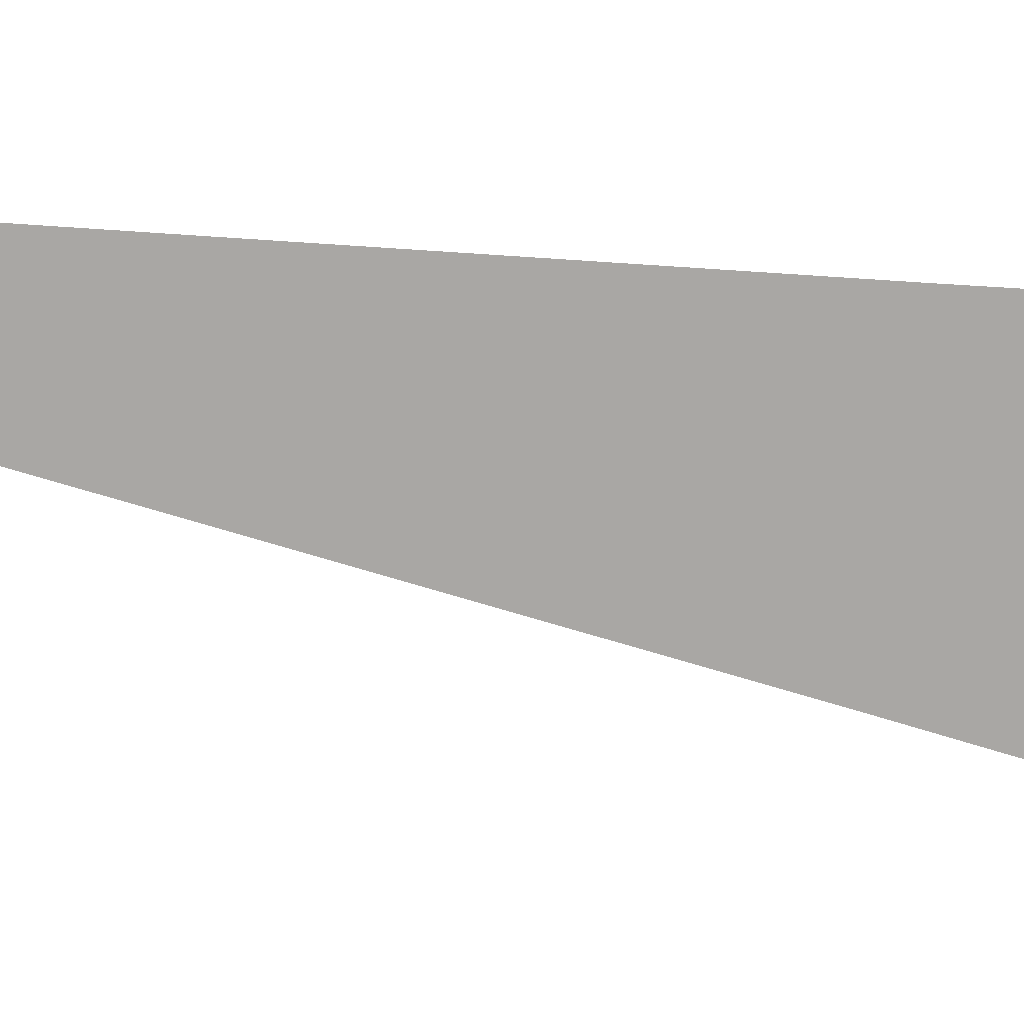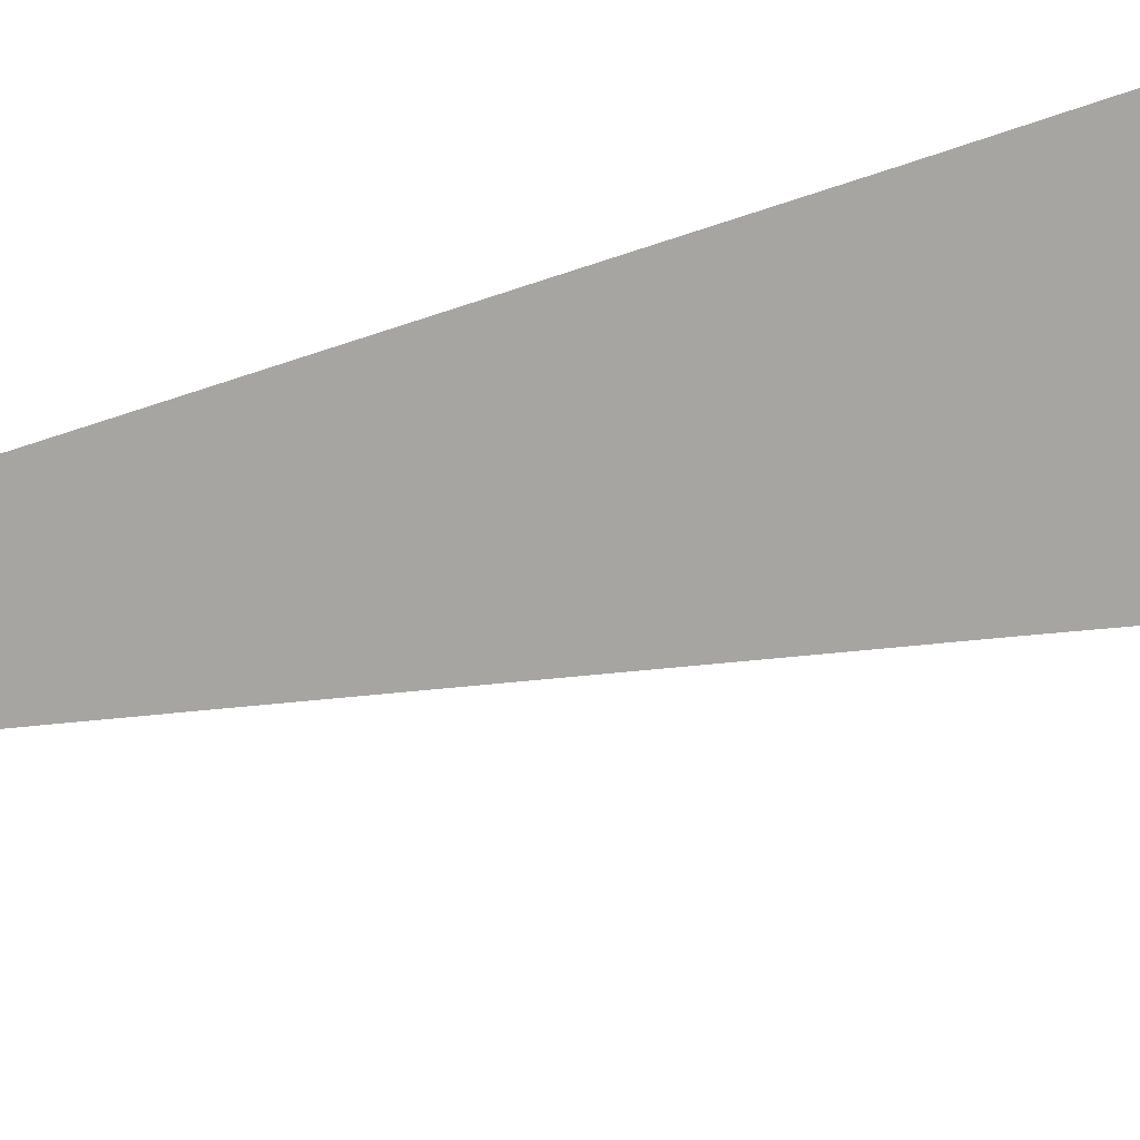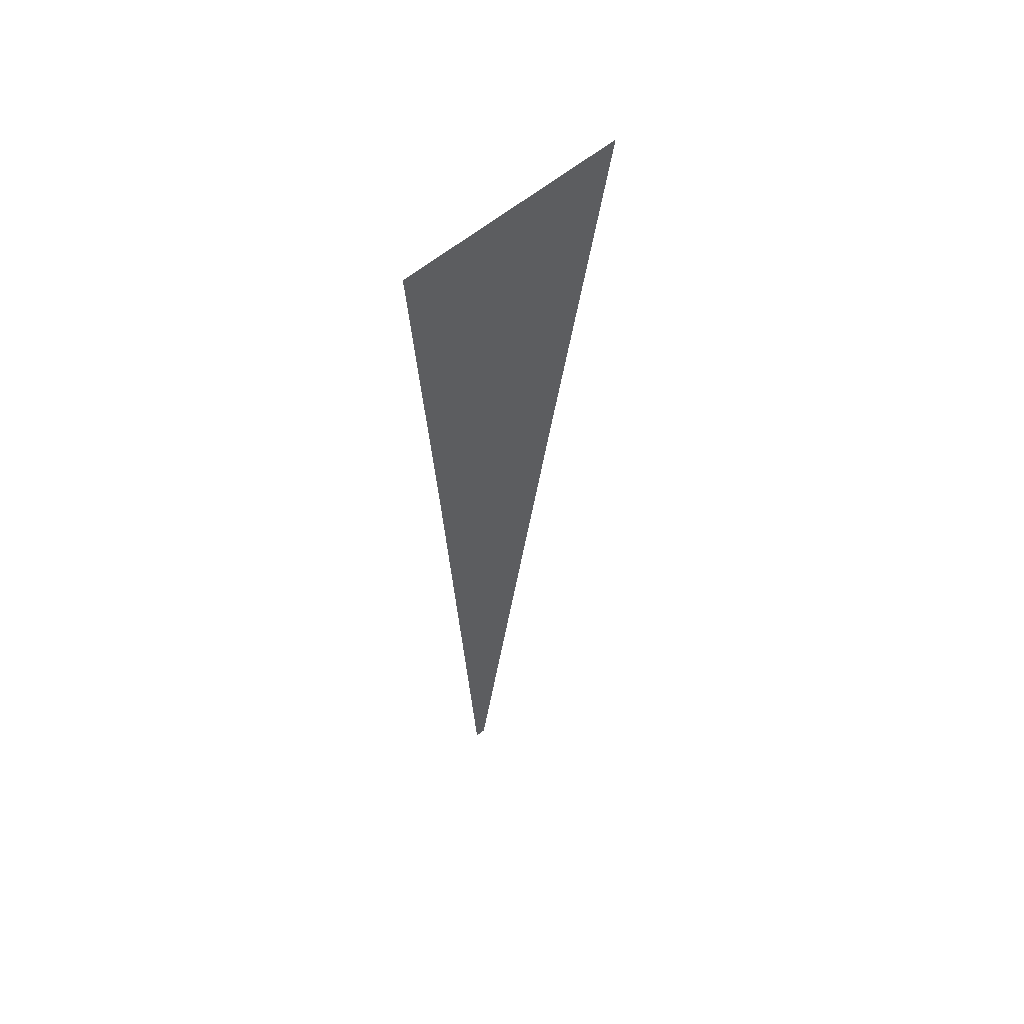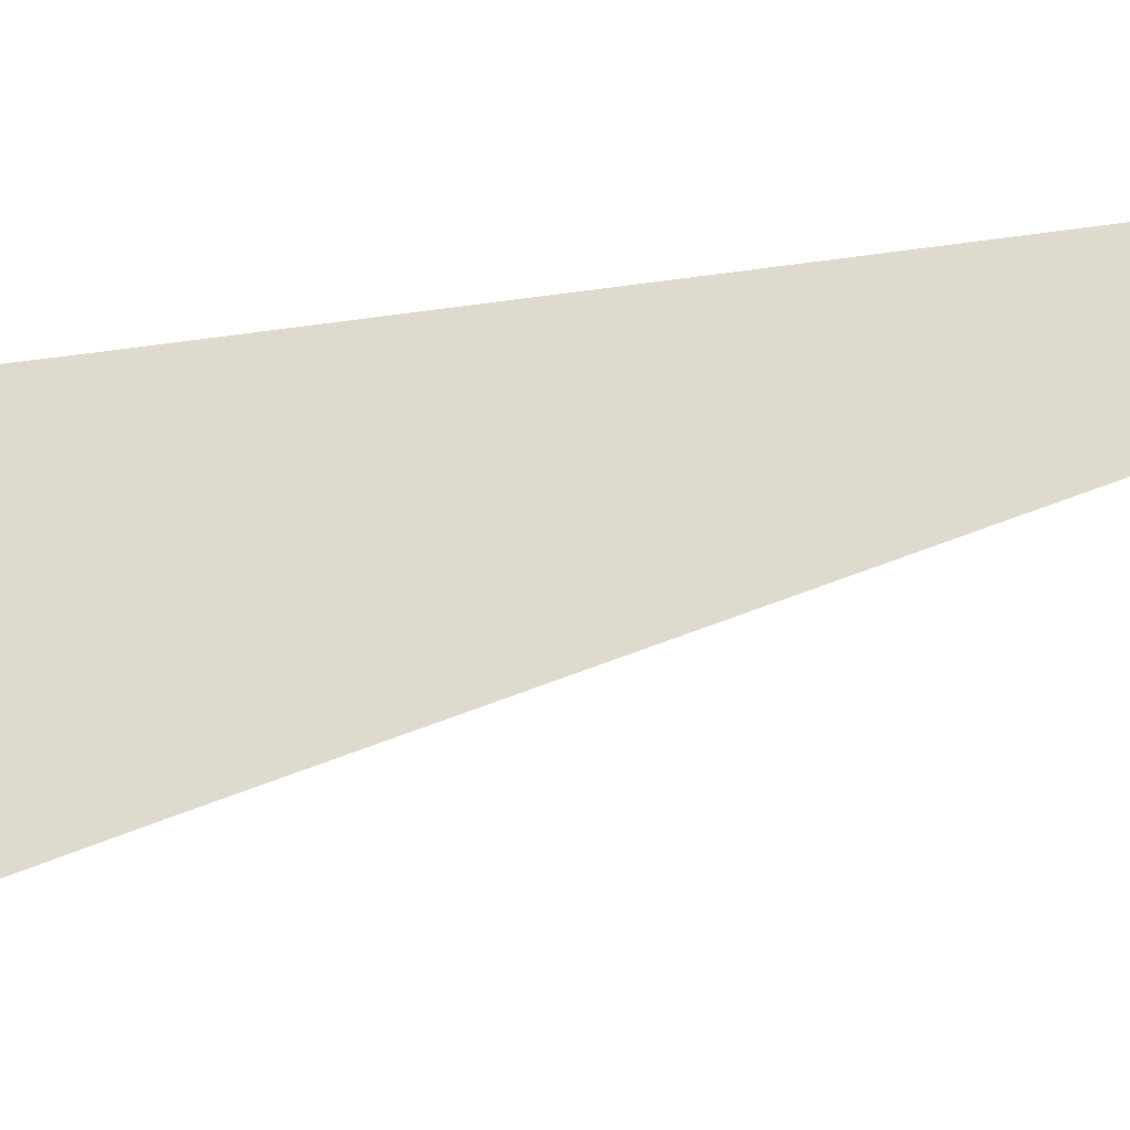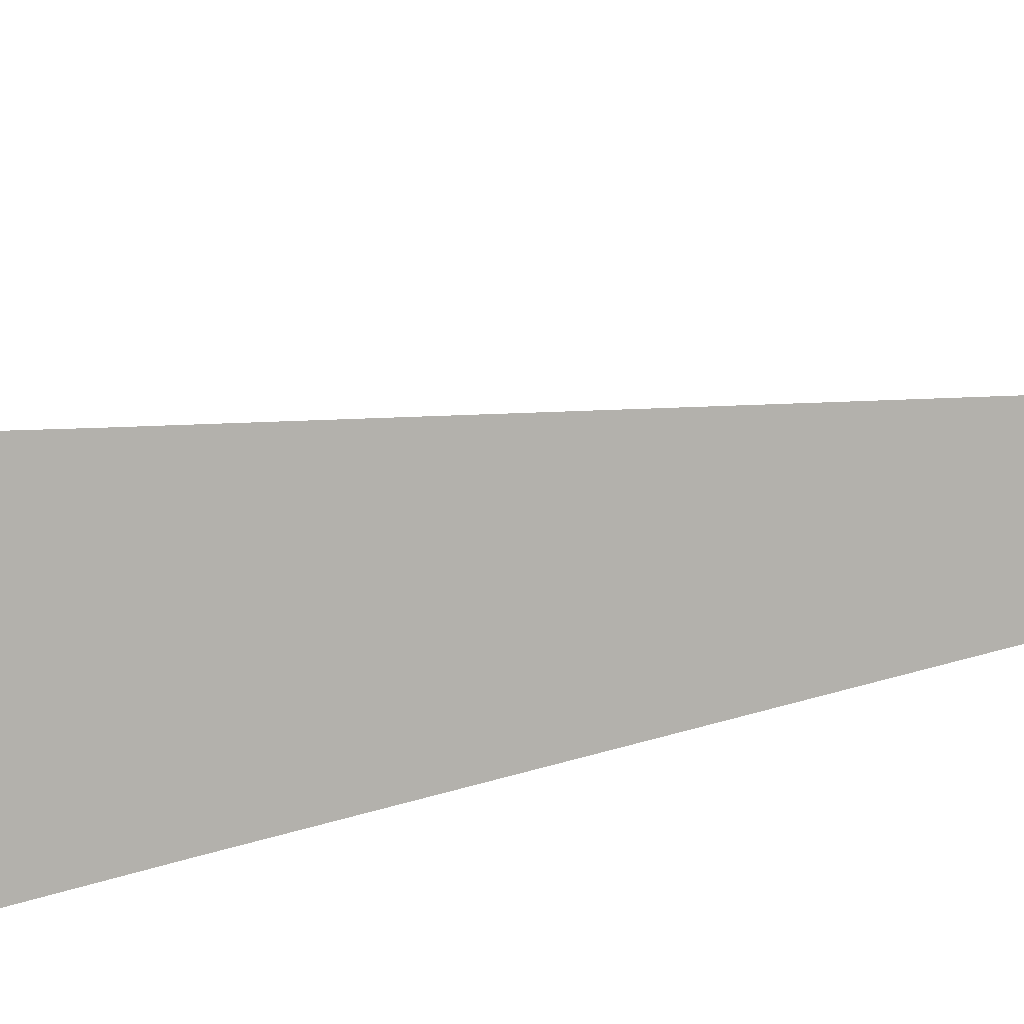
<metadata>
{"format":"obj","ext":"obj","renderer":"f3d","projection":"perspective","resolution":1024,"background":"white","views":[{"elev":-74.7,"azim":-97.1,"up":"+Y"},{"elev":-73.9,"azim":-75.1,"up":"+Y"},{"elev":58.8,"azim":-40.7,"up":"+Z"},{"elev":71.1,"azim":79.0,"up":"+Y"},{"elev":-79.1,"azim":101.5,"up":"+Y"}]}
</metadata>
<code>
g DsLightBeam02
v -6.151 4.578e-05 66.66
v -2.352 4.578e-05 4.578e-05
v -1.082 4.578e-05 4.578e-05
v -0.8684 4.578e-05 66.66
v 3.633 4.578e-05 66.66
v -4.578e-05 4.578e-05 4.578e-05
v 8.033 4.578e-05 66.66
v 1.058 4.578e-05 4.578e-05
v 13.42 4.578e-05 66.66
v 2.352 4.578e-05 4.578e-05
v -7.385 4.578e-05 88.31
v -0.7989 4.578e-05 88.31
v -8.578 4.578e-05 109.2
v -0.7317 4.578e-05 109.2
v -9.728 4.578e-05 129.4
v -0.6671 4.578e-05 129.4
v -11.15 4.578e-05 154.3
v -0.5872 4.578e-05 154.3
v -0.2988 4.578e-05 253.9
v -16.89 4.578e-05 253.9
v -26.23 4.578e-05 403.1
v -0.2059 4.578e-05 403.1
v 21.97 4.578e-05 403.1
v 13.84 4.578e-05 253.9
v 43.65 4.578e-05 403.1
v 27.66 4.578e-05 253.9
v 8.411 4.578e-05 154.3
v 17.21 4.578e-05 154.3
v 44.58 4.578e-05 253.9
v 70.17 4.578e-05 403.1
v 27.97 4.578e-05 154.3
v 7.054 4.578e-05 129.4
v 14.6 4.578e-05 129.4
v 23.84 4.578e-05 129.4
v 5.954 4.578e-05 109.2
v 12.49 4.578e-05 109.2
v 20.49 4.578e-05 109.2
v 4.813 4.578e-05 88.31
v 10.3 4.578e-05 88.31
v 17.01 4.578e-05 88.31
g DsLightBeam02_0
f 3 2 1
f 4 3 1
f 4 5 3
f 5 6 3
f 5 7 6
f 7 8 6
f 7 9 8
f 9 10 8
f 4 1 11
f 12 4 11
f 4 12 5
f 12 11 13
f 14 12 13
f 14 13 15
f 16 14 15
f 16 15 17
f 18 16 17
f 18 17 19
f 17 20 19
f 19 20 21
f 22 19 21
f 22 23 19
f 23 24 19
f 18 19 24
f 24 23 25
f 26 24 25
f 27 24 26
f 27 18 24
f 28 27 26
f 26 25 29
f 28 26 29
f 25 30 29
f 31 28 29
f 18 27 32
f 16 18 32
f 27 28 33
f 32 27 33
f 28 31 34
f 33 28 34
f 16 32 35
f 14 16 35
f 32 33 36
f 35 32 36
f 33 34 37
f 36 33 37
f 14 35 38
f 12 14 38
f 35 36 39
f 38 35 39
f 36 37 40
f 39 36 40
f 12 38 5
f 38 39 7
f 5 38 7
f 39 40 9
f 7 39 9

</code>
